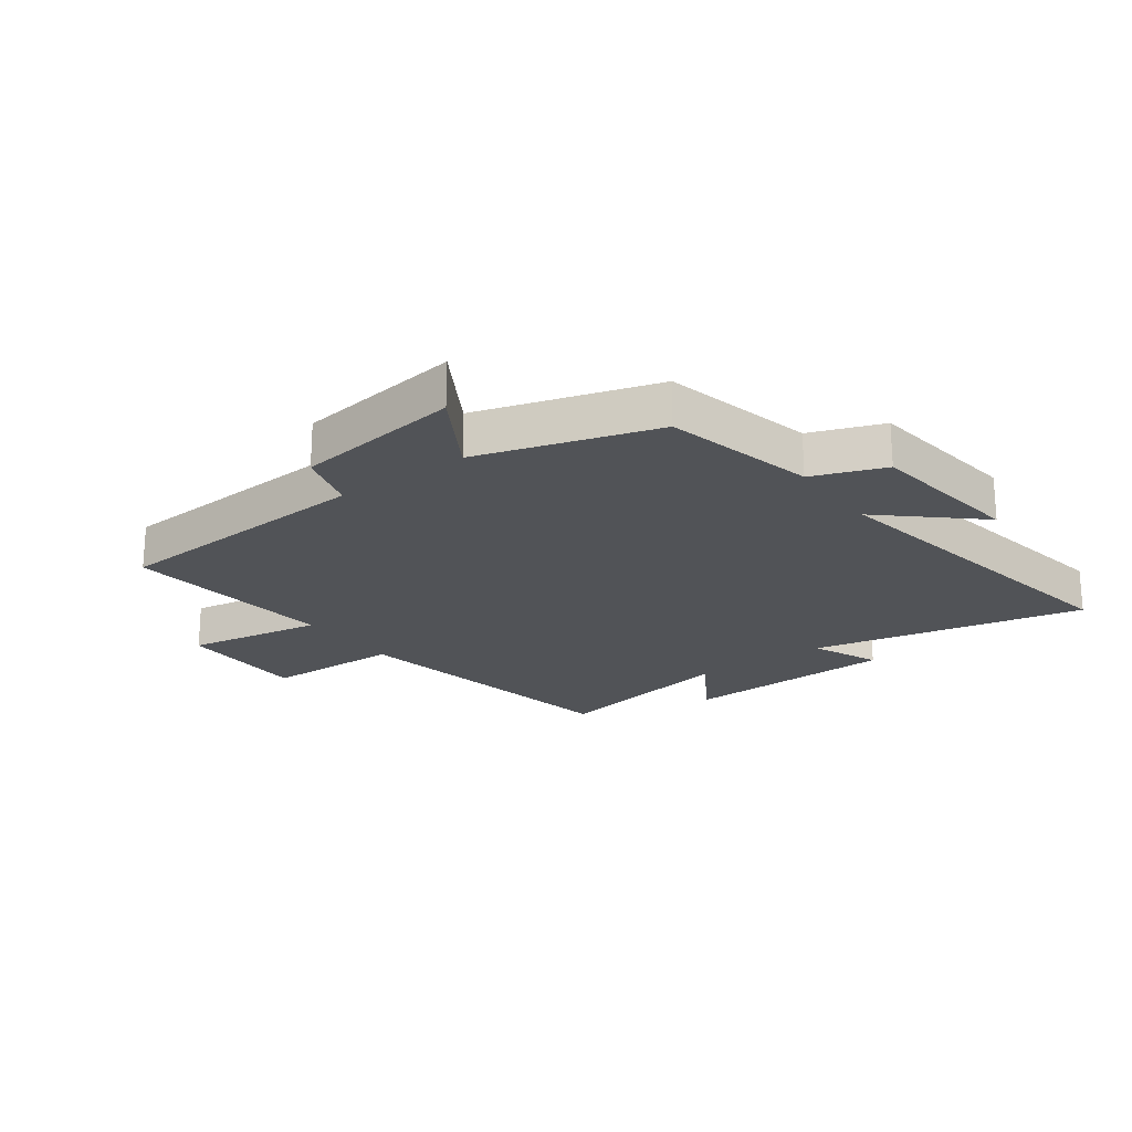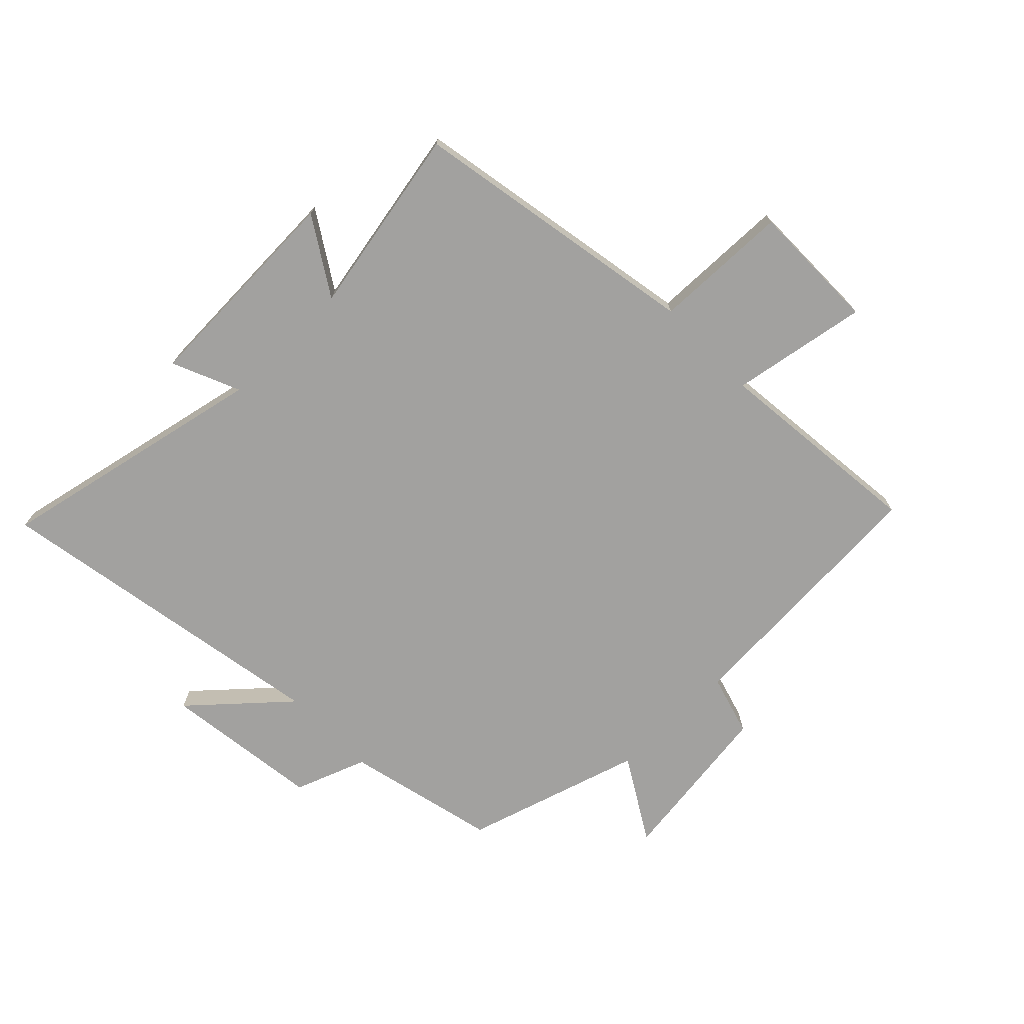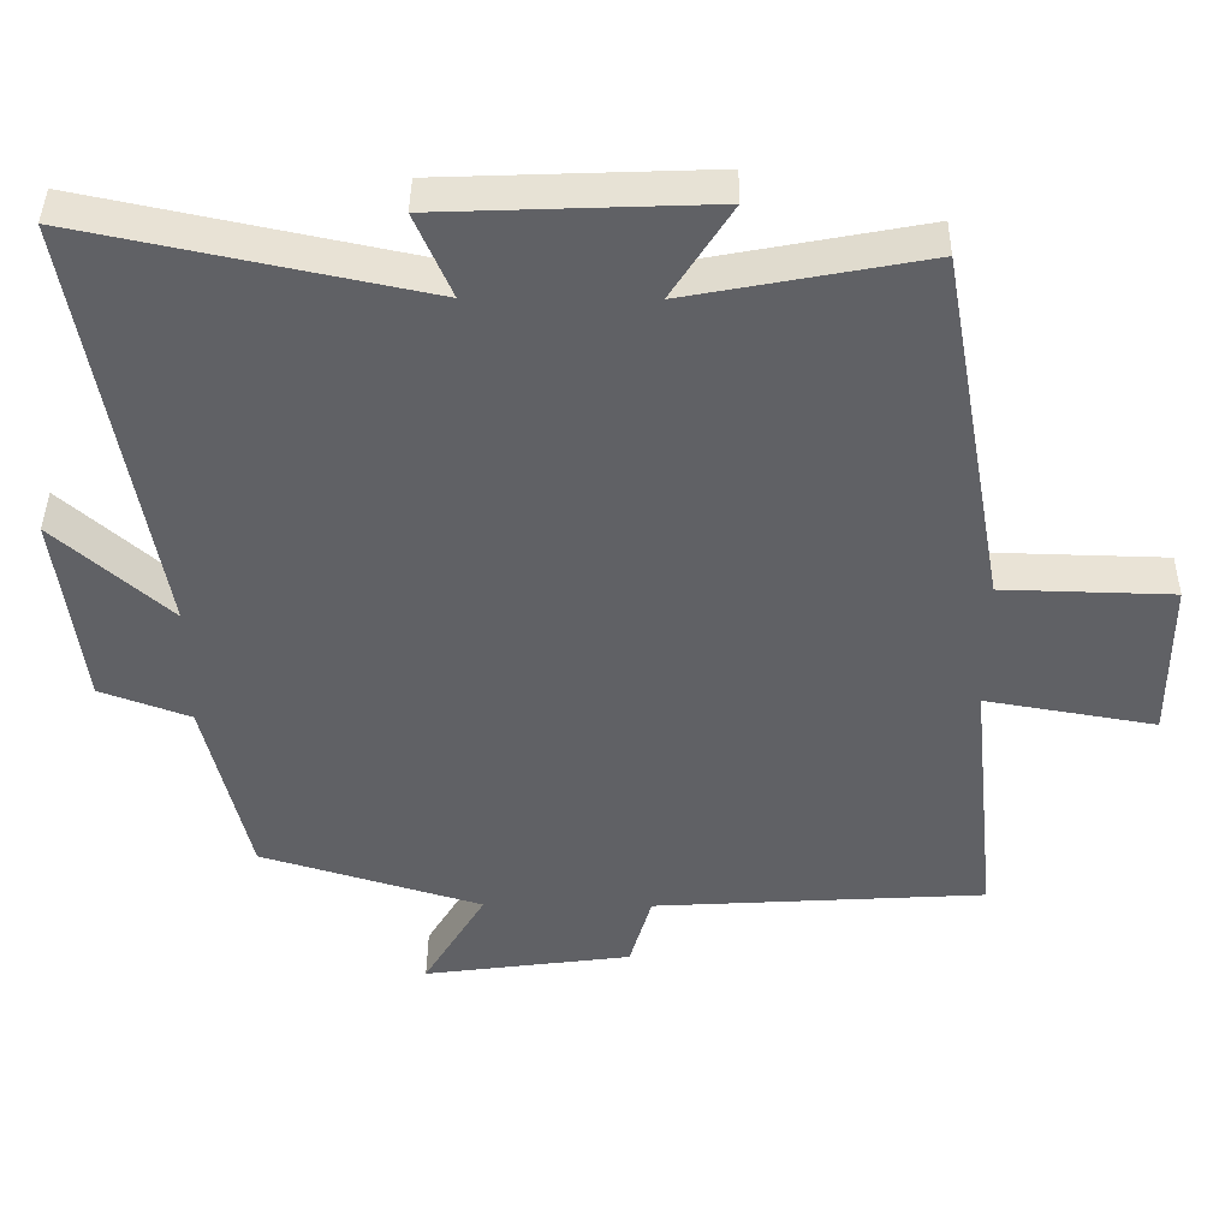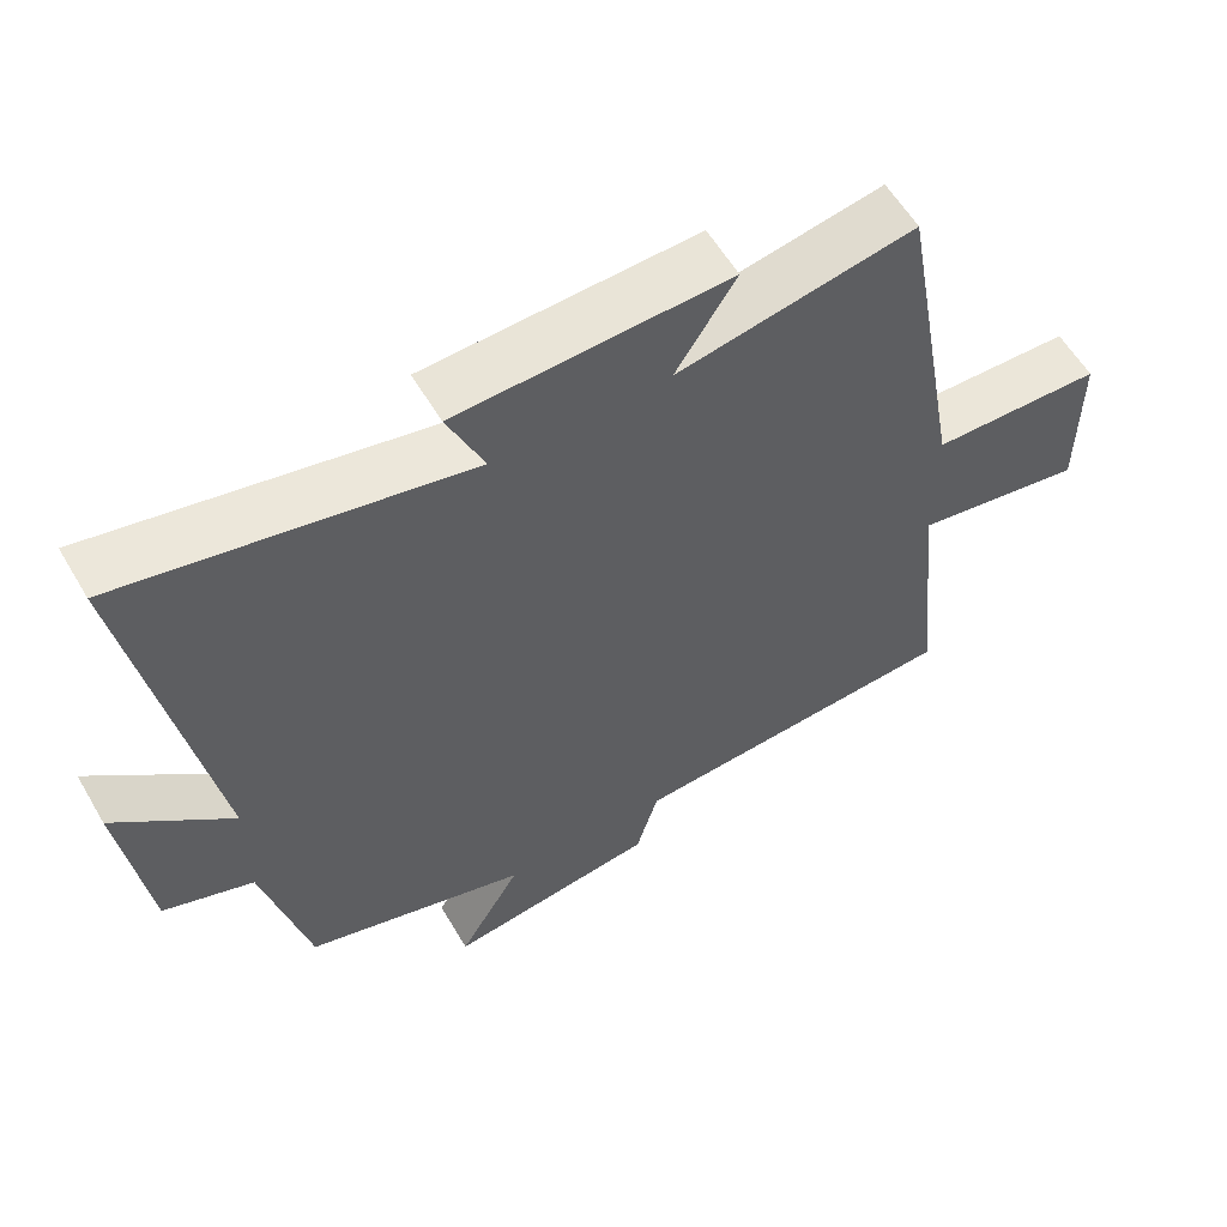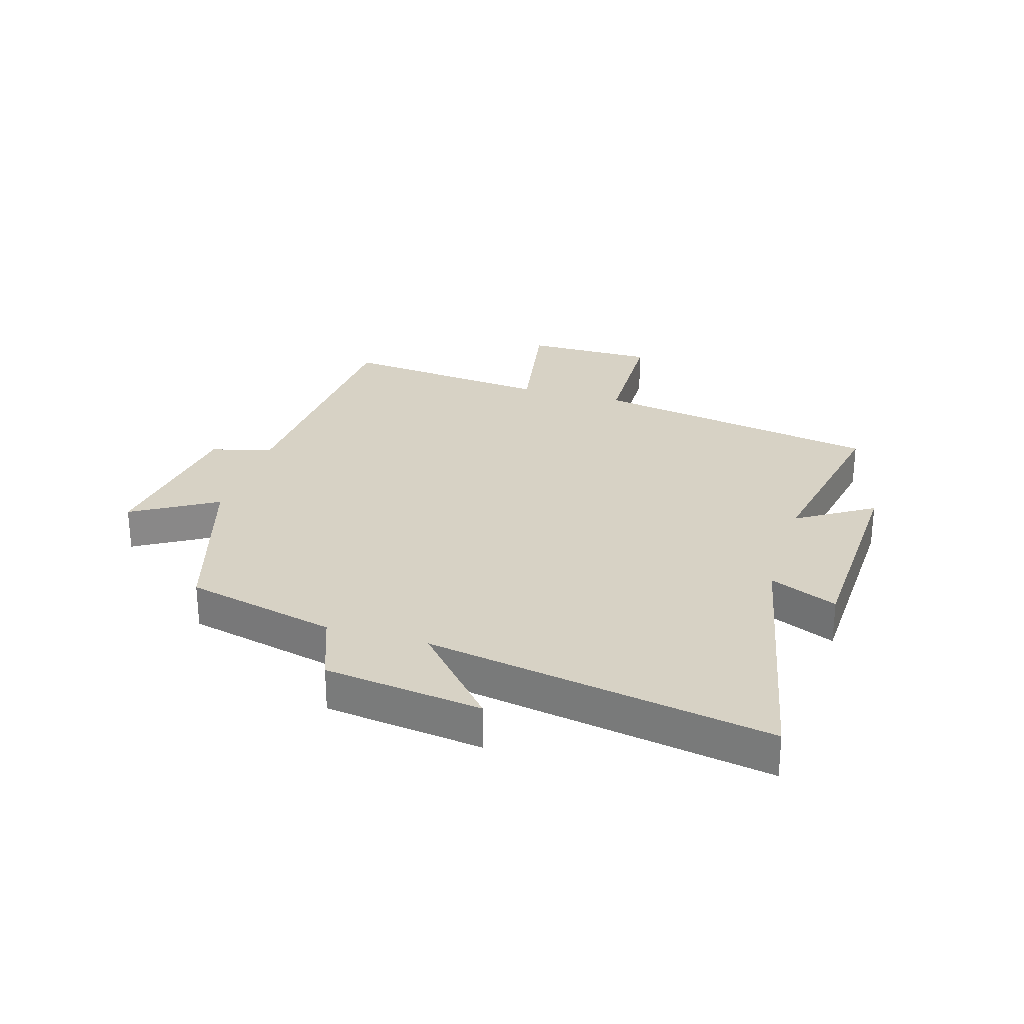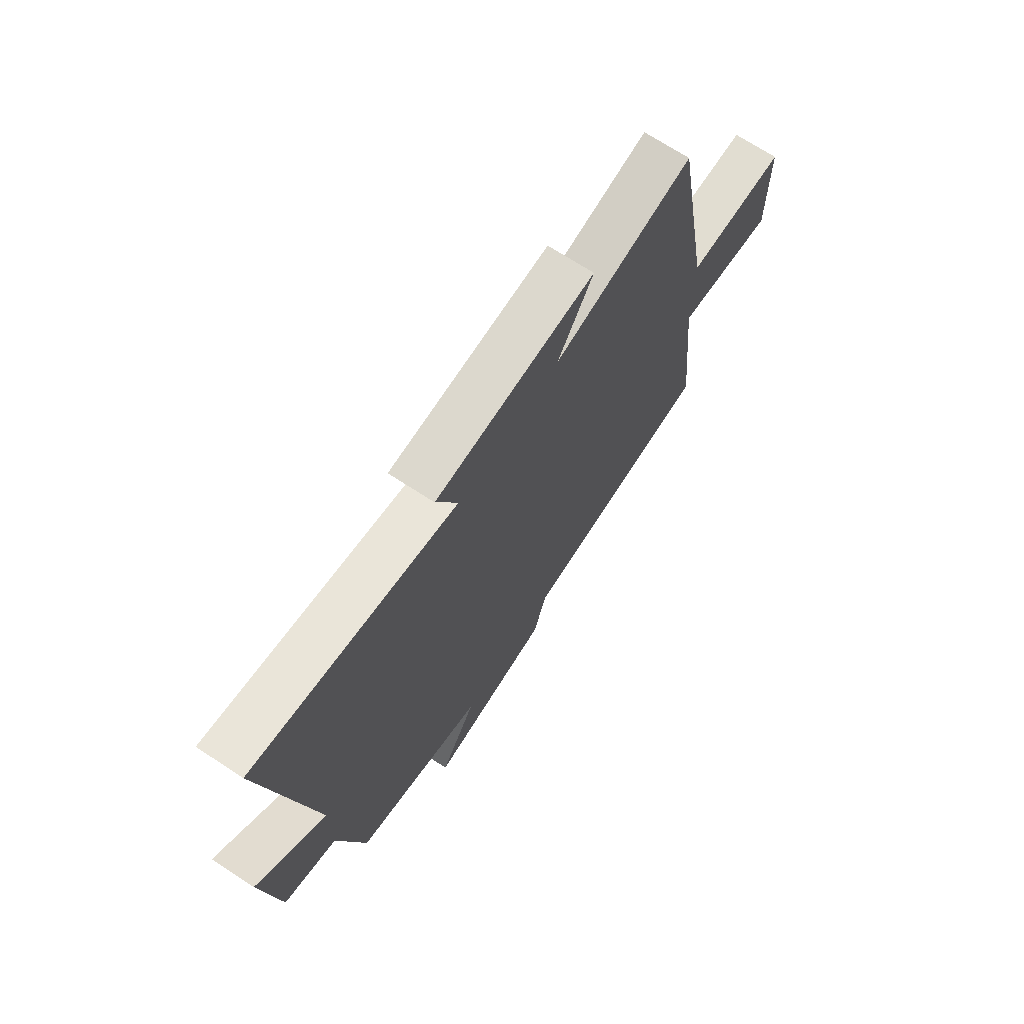
<metadata>
{"format":"obj","ext":"obj","renderer":"f3d","projection":"perspective","resolution":1024,"background":"white","views":[{"elev":-21.8,"azim":-143.8,"up":"+Y"},{"elev":-72.2,"azim":44.3,"up":"+Y"},{"elev":41.5,"azim":0.6,"up":"+Z"},{"elev":58.5,"azim":-30.3,"up":"+Z"},{"elev":27.2,"azim":-73.2,"up":"+Y"},{"elev":70.3,"azim":-56.8,"up":"+Z"}]}
</metadata>
<code>
v 0.537 0.07 -0.473
v 0.087 0.07 -0.5
v 0.057 0.07 -0.603
v -0.225 0.07 -0.641
v -0.141 0.07 -0.5
v -0.44 0.07 -0.409
v -0.5 0.07 -0.154
v -0.621 0.07 -0.109
v -0.655 0.07 0.157
v -0.5 0.07 0.018
v -0.6 0.07 0.597
v -0.141 0.07 0.5
v -0.19 0.07 0.614
v 0.174 0.07 0.628
v 0.093 0.07 0.5
v 0.412 0.07 0.561
v 0.5 0.07 0.071
v 0.73 0.07 0.065
v 0.73 0.07 -0.155
v 0.5 0.07 -0.115
v 0.537 0 -0.473
v 0.087 0 -0.5
v 0.057 0 -0.603
v -0.225 0 -0.641
v -0.141 0 -0.5
v -0.44 0 -0.409
v -0.5 0 -0.154
v -0.621 0 -0.109
v -0.655 0 0.157
v -0.5 0 0.018
v -0.6 0 0.597
v -0.141 0 0.5
v -0.19 0 0.614
v 0.174 0 0.628
v 0.093 0 0.5
v 0.412 0 0.561
v 0.5 0 0.071
v 0.73 0 0.065
v 0.73 0 -0.155
v 0.5 0 -0.115
f 17 18 19 20
f 15 16 17 20
f 15 20 1 2
f 12 13 14 15
f 12 15 2 3
f 10 11 12 3
f 7 8 9 10
f 5 6 7 10
f 5 10 3
f 3 4 5
f 40 39 38 37
f 40 37 36 35
f 22 21 40 35
f 35 34 33 32
f 23 22 35 32
f 23 32 31 30
f 30 29 28 27
f 30 27 26 25
f 23 30 25
f 25 24 23
f 1 21 22 2
f 2 22 23 3
f 3 23 24 4
f 4 24 25 5
f 5 25 26 6
f 6 26 27 7
f 7 27 28 8
f 8 28 29 9
f 9 29 30 10
f 10 30 31 11
f 11 31 32 12
f 12 32 33 13
f 13 33 34 14
f 14 34 35 15
f 15 35 36 16
f 16 36 37 17
f 17 37 38 18
f 18 38 39 19
f 19 39 40 20
f 20 40 21 1

</code>
